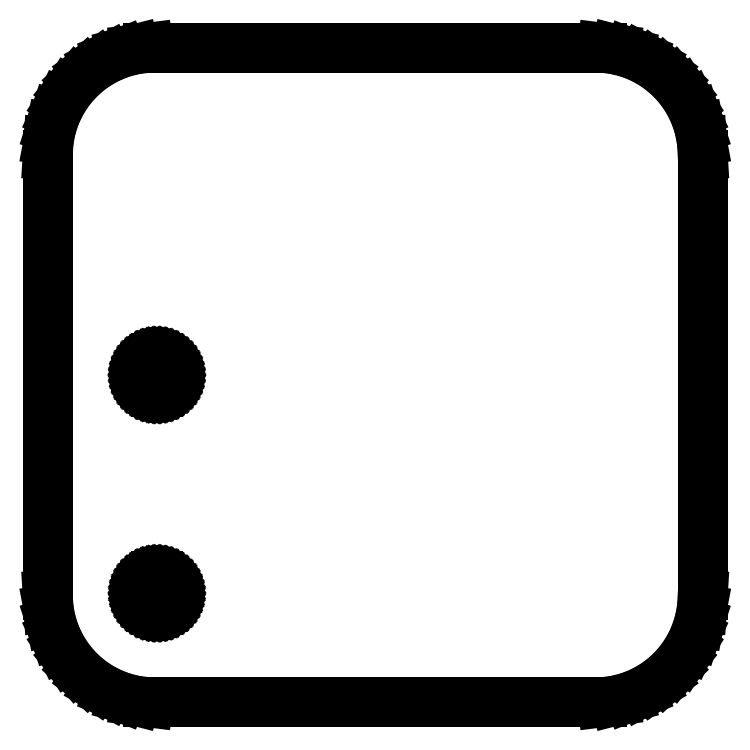
<metadata>
{"format":"dxf","ext":"dxf","renderer":"ezdxf+matplotlib","layout":"modelspace","background":"white","min_lineweight":24,"dpi":150}
</metadata>
<code>
0
SECTION
2
ENTITIES
0
LINE
8
0
10
11.2
20
-15.17
11
11.81
21
-15.02
0
LINE
8
0
10
11.81
20
-15.02
11
12.39
21
-14.78
0
LINE
8
0
10
12.39
20
-14.78
11
12.94
21
-14.48
0
LINE
8
0
10
12.94
20
-14.48
11
13.45
21
-14.11
0
LINE
8
0
10
13.45
20
-14.11
11
13.91
21
-13.68
0
LINE
8
0
10
13.91
20
-13.68
11
14.31
21
-13.2
0
LINE
8
0
10
14.31
20
-13.2
11
14.64
21
-12.67
0
LINE
8
0
10
14.64
20
-12.67
11
14.91
21
-12.1
0
LINE
8
0
10
14.91
20
-12.1
11
15.1
21
-11.5
0
LINE
8
0
10
15.1
20
-11.5
11
15.22
21
-10.89
0
LINE
8
0
10
15.22
20
-10.89
11
15.26
21
-10.26
0
LINE
8
0
10
15.26
20
-10.26
11
15.26
21
10.26
0
LINE
8
0
10
15.26
20
10.26
11
15.22
21
10.89
0
LINE
8
0
10
15.22
20
10.89
11
15.1
21
11.5
0
LINE
8
0
10
15.1
20
11.5
11
14.91
21
12.1
0
LINE
8
0
10
14.91
20
12.1
11
14.64
21
12.67
0
LINE
8
0
10
14.64
20
12.67
11
14.31
21
13.2
0
LINE
8
0
10
14.31
20
13.2
11
13.91
21
13.68
0
LINE
8
0
10
13.91
20
13.68
11
13.45
21
14.11
0
LINE
8
0
10
13.45
20
14.11
11
12.94
21
14.48
0
LINE
8
0
10
12.94
20
14.48
11
12.39
21
14.78
0
LINE
8
0
10
12.39
20
14.78
11
11.81
21
15.02
0
LINE
8
0
10
11.81
20
15.02
11
11.2
21
15.17
0
LINE
8
0
10
11.2
20
15.17
11
10.57
21
15.25
0
LINE
8
0
10
10.57
20
15.25
11
-10.57
21
15.25
0
LINE
8
0
10
-10.57
20
15.25
11
-11.2
21
15.17
0
LINE
8
0
10
-11.2
20
15.17
11
-11.81
21
15.02
0
LINE
8
0
10
-11.81
20
15.02
11
-12.39
21
14.78
0
LINE
8
0
10
-12.39
20
14.78
11
-12.94
21
14.48
0
LINE
8
0
10
-12.94
20
14.48
11
-13.45
21
14.11
0
LINE
8
0
10
-13.45
20
14.11
11
-13.91
21
13.68
0
LINE
8
0
10
-13.91
20
13.68
11
-14.31
21
13.2
0
LINE
8
0
10
-14.31
20
13.2
11
-14.64
21
12.67
0
LINE
8
0
10
-14.64
20
12.67
11
-14.91
21
12.1
0
LINE
8
0
10
-14.91
20
12.1
11
-15.1
21
11.5
0
LINE
8
0
10
-15.1
20
11.5
11
-15.22
21
10.89
0
LINE
8
0
10
-15.22
20
10.89
11
-15.26
21
10.26
0
LINE
8
0
10
-15.26
20
10.26
11
-15.26
21
-10.26
0
LINE
8
0
10
-15.26
20
-10.26
11
-15.22
21
-10.89
0
LINE
8
0
10
-15.22
20
-10.89
11
-15.1
21
-11.5
0
LINE
8
0
10
-15.1
20
-11.5
11
-14.91
21
-12.1
0
LINE
8
0
10
-14.91
20
-12.1
11
-14.64
21
-12.67
0
LINE
8
0
10
-14.64
20
-12.67
11
-14.31
21
-13.2
0
LINE
8
0
10
-14.31
20
-13.2
11
-13.91
21
-13.68
0
LINE
8
0
10
-13.91
20
-13.68
11
-13.45
21
-14.11
0
LINE
8
0
10
-13.45
20
-14.11
11
-12.94
21
-14.48
0
LINE
8
0
10
-12.94
20
-14.48
11
-12.39
21
-14.78
0
LINE
8
0
10
-12.39
20
-14.78
11
-11.81
21
-15.02
0
LINE
8
0
10
-11.81
20
-15.02
11
-11.2
21
-15.17
0
LINE
8
0
10
-11.2
20
-15.17
11
-10.57
21
-15.25
0
LINE
8
0
10
-10.57
20
-15.25
11
10.57
21
-15.25
0
LINE
8
0
10
10.57
20
-15.25
11
11.2
21
-15.17
0
LINE
8
0
10
-10.22
20
-0.7984
11
-10.32
21
-0.7858
0
LINE
8
0
10
-10.32
20
-0.7858
11
-10.42
21
-0.7608
0
LINE
8
0
10
-10.42
20
-0.7608
11
-10.51
21
-0.7238
0
LINE
8
0
10
-10.51
20
-0.7238
11
-10.6
21
-0.6755
0
LINE
8
0
10
-10.6
20
-0.6755
11
-10.68
21
-0.6164
0
LINE
8
0
10
-10.68
20
-0.6164
11
-10.76
21
-0.5476
0
LINE
8
0
10
-10.76
20
-0.5476
11
-10.82
21
-0.4702
0
LINE
8
0
10
-10.82
20
-0.4702
11
-10.87
21
-0.3854
0
LINE
8
0
10
-10.87
20
-0.3854
11
-10.92
21
-0.2945
0
LINE
8
0
10
-10.92
20
-0.2945
11
-10.95
21
-0.1989
0
LINE
8
0
10
-10.95
20
-0.1989
11
-10.97
21
-0.1003
0
LINE
8
0
10
-10.97
20
-0.1003
11
-10.97
21
0
0
LINE
8
0
10
-10.97
20
0
11
-10.97
21
0.1003
0
LINE
8
0
10
-10.97
20
0.1003
11
-10.95
21
0.1989
0
LINE
8
0
10
-10.95
20
0.1989
11
-10.92
21
0.2945
0
LINE
8
0
10
-10.92
20
0.2945
11
-10.87
21
0.3854
0
LINE
8
0
10
-10.87
20
0.3854
11
-10.82
21
0.4702
0
LINE
8
0
10
-10.82
20
0.4702
11
-10.76
21
0.5476
0
LINE
8
0
10
-10.76
20
0.5476
11
-10.68
21
0.6164
0
LINE
8
0
10
-10.68
20
0.6164
11
-10.6
21
0.6755
0
LINE
8
0
10
-10.6
20
0.6755
11
-10.51
21
0.7238
0
LINE
8
0
10
-10.51
20
0.7238
11
-10.42
21
0.7608
0
LINE
8
0
10
-10.42
20
0.7608
11
-10.32
21
0.7858
0
LINE
8
0
10
-10.32
20
0.7858
11
-10.22
21
0.7984
0
LINE
8
0
10
-10.22
20
0.7984
11
-10.12
21
0.7984
0
LINE
8
0
10
-10.12
20
0.7984
11
-10.02
21
0.7858
0
LINE
8
0
10
-10.02
20
0.7858
11
-9.926
21
0.7608
0
LINE
8
0
10
-9.926
20
0.7608
11
-9.833
21
0.7238
0
LINE
8
0
10
-9.833
20
0.7238
11
-9.745
21
0.6755
0
LINE
8
0
10
-9.745
20
0.6755
11
-9.664
21
0.6164
0
LINE
8
0
10
-9.664
20
0.6164
11
-9.59
21
0.5476
0
LINE
8
0
10
-9.59
20
0.5476
11
-9.526
21
0.4702
0
LINE
8
0
10
-9.526
20
0.4702
11
-9.472
21
0.3854
0
LINE
8
0
10
-9.472
20
0.3854
11
-9.43
21
0.2945
0
LINE
8
0
10
-9.43
20
0.2945
11
-9.399
21
0.1989
0
LINE
8
0
10
-9.399
20
0.1989
11
-9.38
21
0.1003
0
LINE
8
0
10
-9.38
20
0.1003
11
-9.373
21
0
0
LINE
8
0
10
-9.373
20
0
11
-9.38
21
-0.1003
0
LINE
8
0
10
-9.38
20
-0.1003
11
-9.399
21
-0.1989
0
LINE
8
0
10
-9.399
20
-0.1989
11
-9.43
21
-0.2945
0
LINE
8
0
10
-9.43
20
-0.2945
11
-9.472
21
-0.3854
0
LINE
8
0
10
-9.472
20
-0.3854
11
-9.526
21
-0.4702
0
LINE
8
0
10
-9.526
20
-0.4702
11
-9.59
21
-0.5476
0
LINE
8
0
10
-9.59
20
-0.5476
11
-9.664
21
-0.6164
0
LINE
8
0
10
-9.664
20
-0.6164
11
-9.745
21
-0.6755
0
LINE
8
0
10
-9.745
20
-0.6755
11
-9.833
21
-0.7238
0
LINE
8
0
10
-9.833
20
-0.7238
11
-9.926
21
-0.7608
0
LINE
8
0
10
-9.926
20
-0.7608
11
-10.02
21
-0.7858
0
LINE
8
0
10
-10.02
20
-0.7858
11
-10.12
21
-0.7984
0
LINE
8
0
10
-10.12
20
-0.7984
11
-10.22
21
-0.7984
0
LINE
8
0
10
-10.22
20
-10.97
11
-10.32
21
-10.96
0
LINE
8
0
10
-10.32
20
-10.96
11
-10.42
21
-10.93
0
LINE
8
0
10
-10.42
20
-10.93
11
-10.51
21
-10.9
0
LINE
8
0
10
-10.51
20
-10.9
11
-10.6
21
-10.85
0
LINE
8
0
10
-10.6
20
-10.85
11
-10.68
21
-10.79
0
LINE
8
0
10
-10.68
20
-10.79
11
-10.76
21
-10.72
0
LINE
8
0
10
-10.76
20
-10.72
11
-10.82
21
-10.64
0
LINE
8
0
10
-10.82
20
-10.64
11
-10.87
21
-10.56
0
LINE
8
0
10
-10.87
20
-10.56
11
-10.92
21
-10.47
0
LINE
8
0
10
-10.92
20
-10.47
11
-10.95
21
-10.37
0
LINE
8
0
10
-10.95
20
-10.37
11
-10.97
21
-10.27
0
LINE
8
0
10
-10.97
20
-10.27
11
-10.97
21
-10.17
0
LINE
8
0
10
-10.97
20
-10.17
11
-10.97
21
-10.07
0
LINE
8
0
10
-10.97
20
-10.07
11
-10.95
21
-9.975
0
LINE
8
0
10
-10.95
20
-9.975
11
-10.92
21
-9.879
0
LINE
8
0
10
-10.92
20
-9.879
11
-10.87
21
-9.788
0
LINE
8
0
10
-10.87
20
-9.788
11
-10.82
21
-9.703
0
LINE
8
0
10
-10.82
20
-9.703
11
-10.76
21
-9.626
0
LINE
8
0
10
-10.76
20
-9.626
11
-10.68
21
-9.557
0
LINE
8
0
10
-10.68
20
-9.557
11
-10.6
21
-9.498
0
LINE
8
0
10
-10.6
20
-9.498
11
-10.51
21
-9.45
0
LINE
8
0
10
-10.51
20
-9.45
11
-10.42
21
-9.413
0
LINE
8
0
10
-10.42
20
-9.413
11
-10.32
21
-9.388
0
LINE
8
0
10
-10.32
20
-9.388
11
-10.22
21
-9.375
0
LINE
8
0
10
-10.22
20
-9.375
11
-10.12
21
-9.375
0
LINE
8
0
10
-10.12
20
-9.375
11
-10.02
21
-9.388
0
LINE
8
0
10
-10.02
20
-9.388
11
-9.926
21
-9.413
0
LINE
8
0
10
-9.926
20
-9.413
11
-9.833
21
-9.45
0
LINE
8
0
10
-9.833
20
-9.45
11
-9.745
21
-9.498
0
LINE
8
0
10
-9.745
20
-9.498
11
-9.664
21
-9.557
0
LINE
8
0
10
-9.664
20
-9.557
11
-9.59
21
-9.626
0
LINE
8
0
10
-9.59
20
-9.626
11
-9.526
21
-9.703
0
LINE
8
0
10
-9.526
20
-9.703
11
-9.472
21
-9.788
0
LINE
8
0
10
-9.472
20
-9.788
11
-9.43
21
-9.879
0
LINE
8
0
10
-9.43
20
-9.879
11
-9.399
21
-9.975
0
LINE
8
0
10
-9.399
20
-9.975
11
-9.38
21
-10.07
0
LINE
8
0
10
-9.38
20
-10.07
11
-9.373
21
-10.17
0
LINE
8
0
10
-9.373
20
-10.17
11
-9.38
21
-10.27
0
LINE
8
0
10
-9.38
20
-10.27
11
-9.399
21
-10.37
0
LINE
8
0
10
-9.399
20
-10.37
11
-9.43
21
-10.47
0
LINE
8
0
10
-9.43
20
-10.47
11
-9.472
21
-10.56
0
LINE
8
0
10
-9.472
20
-10.56
11
-9.526
21
-10.64
0
LINE
8
0
10
-9.526
20
-10.64
11
-9.59
21
-10.72
0
LINE
8
0
10
-9.59
20
-10.72
11
-9.664
21
-10.79
0
LINE
8
0
10
-9.664
20
-10.79
11
-9.745
21
-10.85
0
LINE
8
0
10
-9.745
20
-10.85
11
-9.833
21
-10.9
0
LINE
8
0
10
-9.833
20
-10.9
11
-9.926
21
-10.93
0
LINE
8
0
10
-9.926
20
-10.93
11
-10.02
21
-10.96
0
LINE
8
0
10
-10.02
20
-10.96
11
-10.12
21
-10.97
0
LINE
8
0
10
-10.12
20
-10.97
11
-10.22
21
-10.97
0
ENDSEC
0
EOF

</code>
